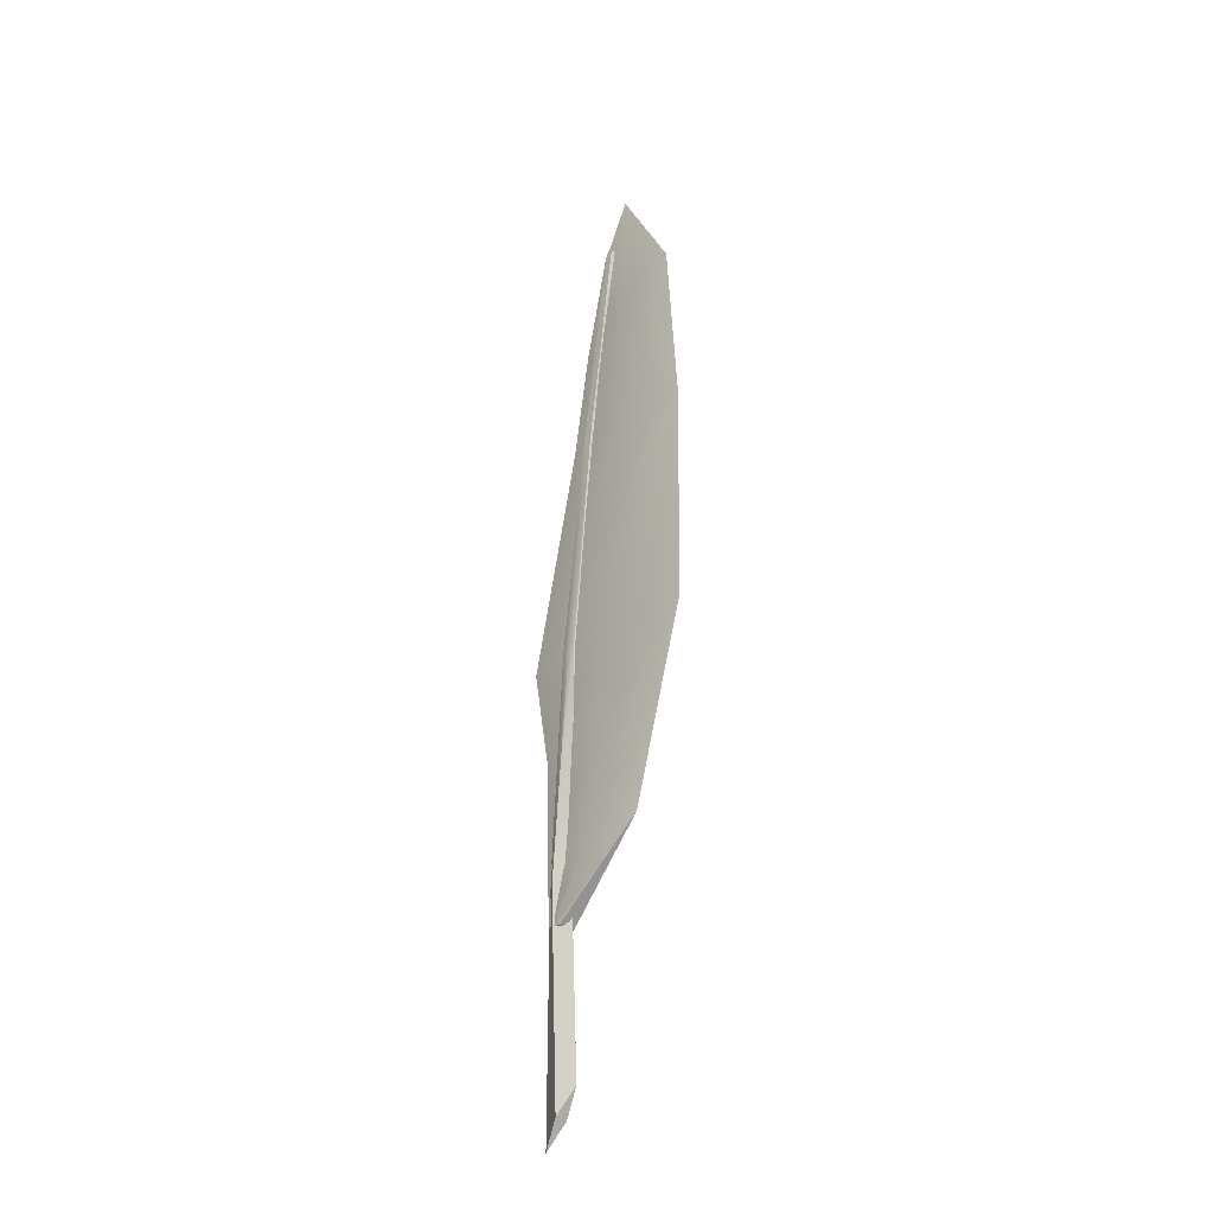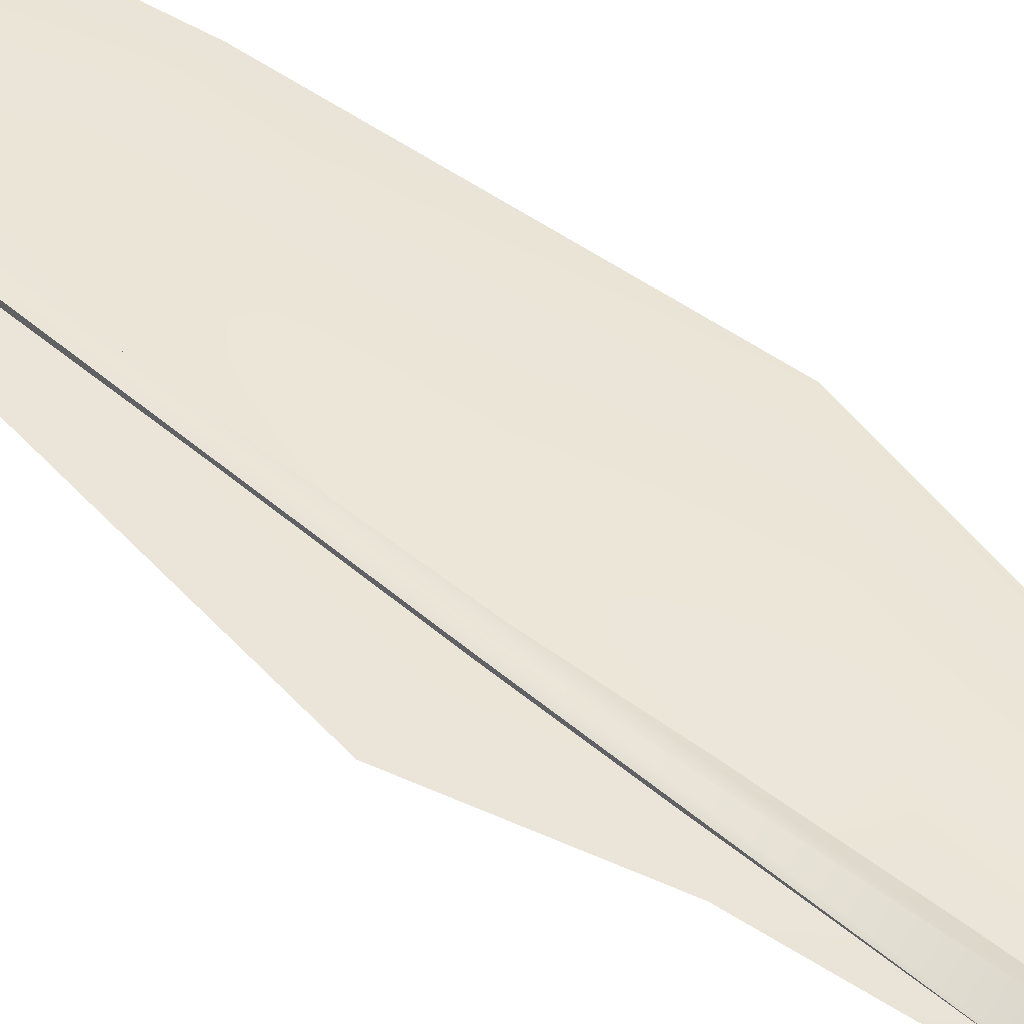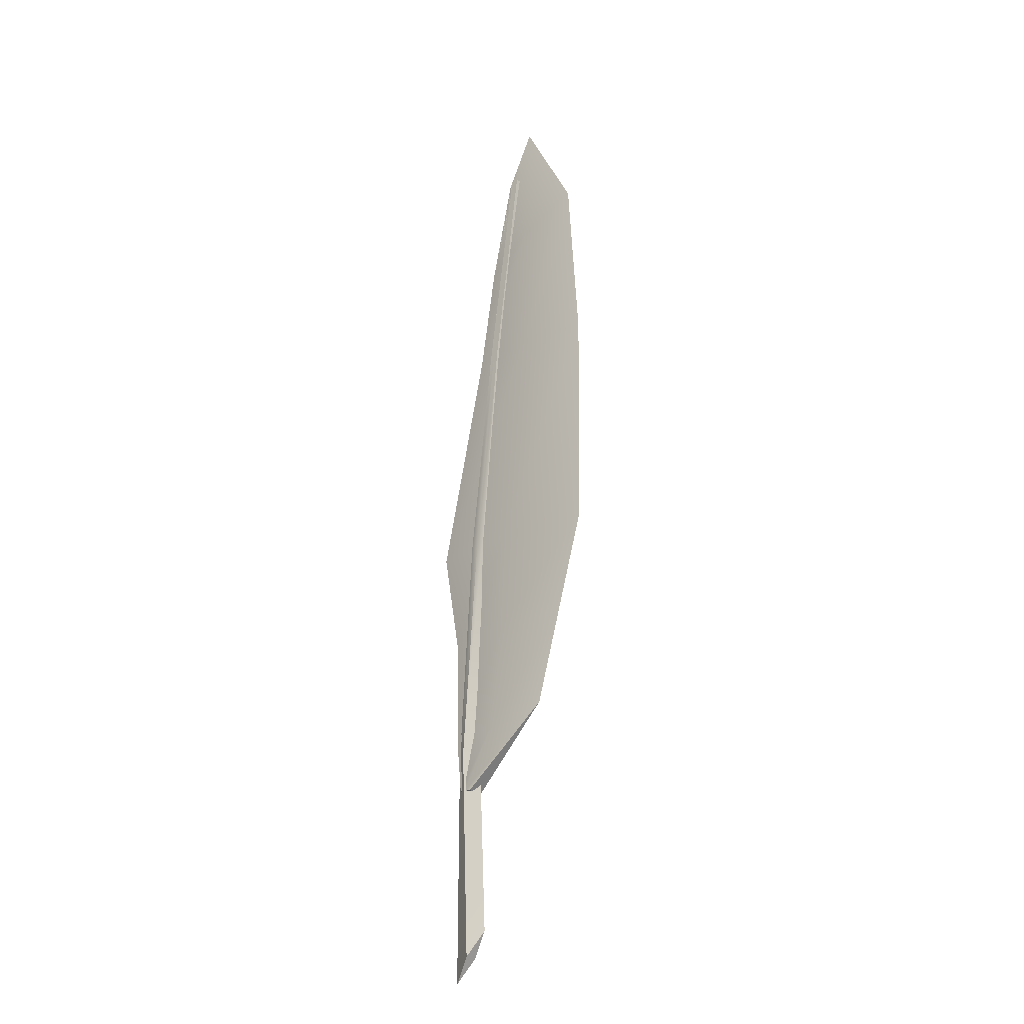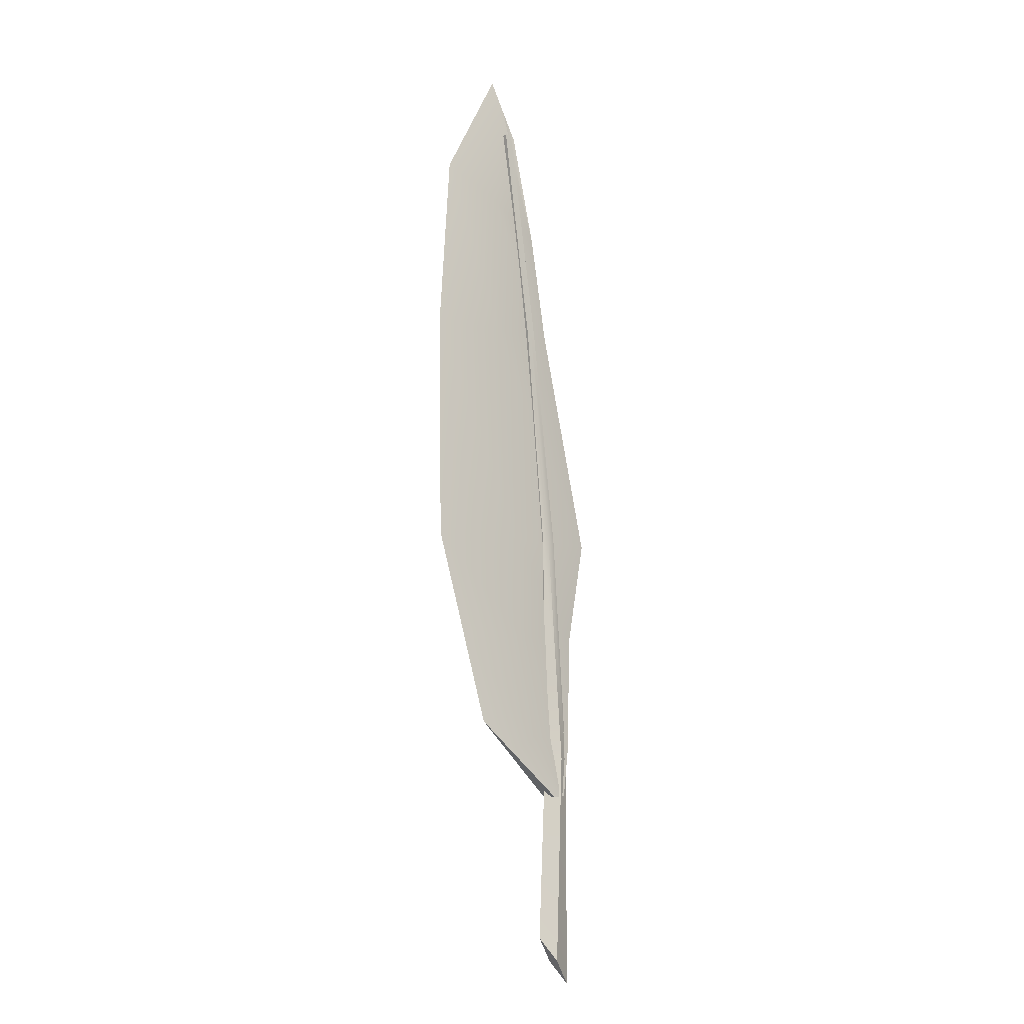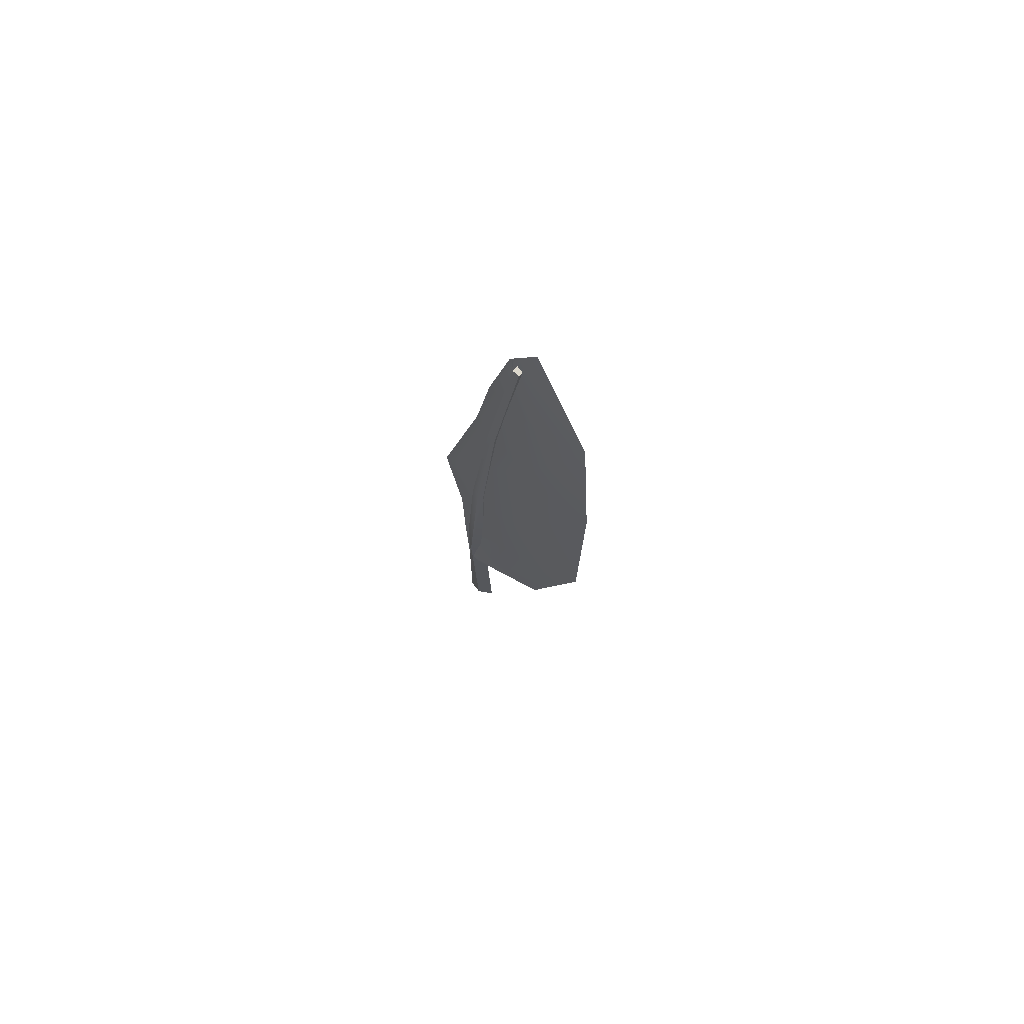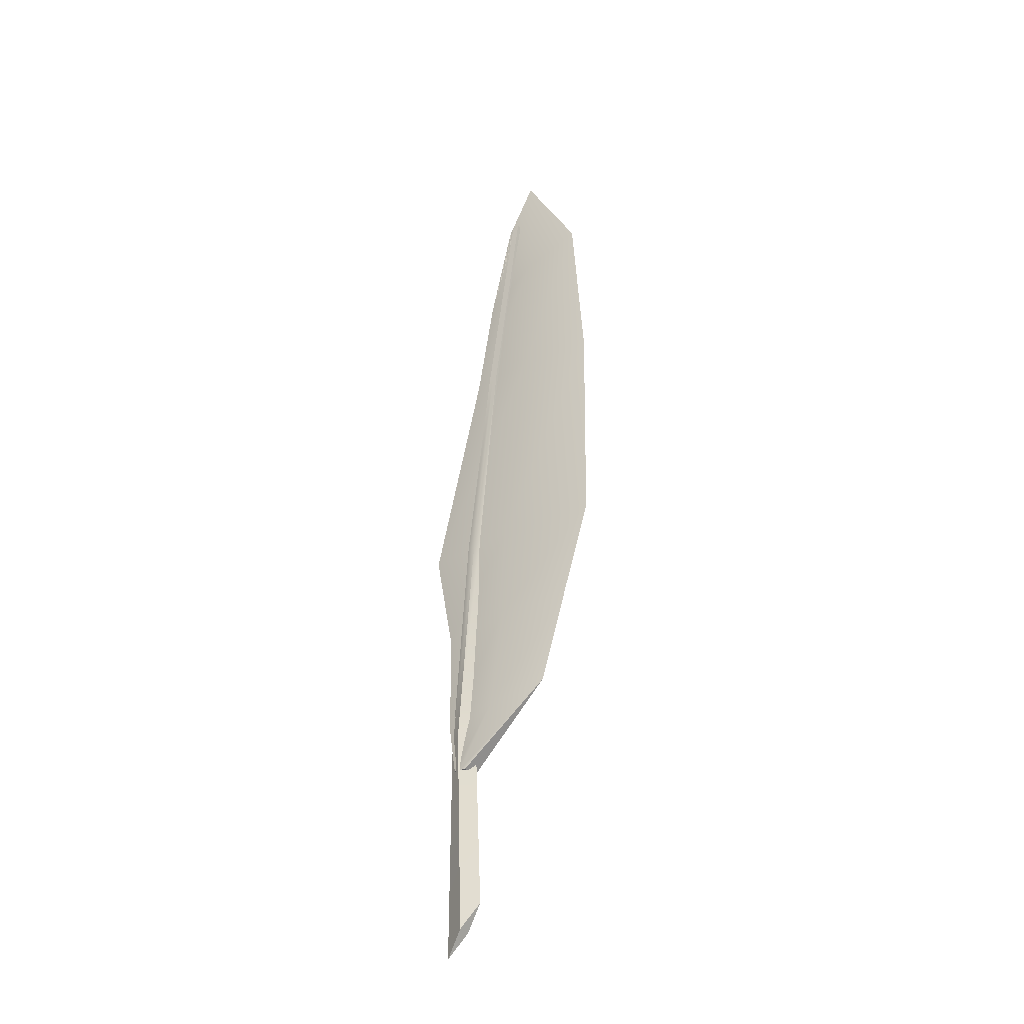
<metadata>
{"format":"obj","ext":"obj","renderer":"f3d","projection":"perspective","resolution":1024,"background":"white","views":[{"elev":-35.0,"azim":49.2,"up":"+Y"},{"elev":46.2,"azim":-51.3,"up":"+Z"},{"elev":-27.2,"azim":44.1,"up":"+Y"},{"elev":-13.3,"azim":139.9,"up":"+Y"},{"elev":72.8,"azim":44.6,"up":"+Y"},{"elev":-38.2,"azim":37.3,"up":"+Y"}]}
</metadata>
<code>
o Quill_Plane.017
v -0.002873 -0.01937 0
v 0.008787 -0.005016 0
v 0.02246 0.2694 -0.001894
v 0.02477 0.2694 -0.001894
v 0.003558 0.1252 -0.001951
v 0.008226 0.1252 -0.001951
v 0.006137 0.05291 0
v 0.01482 0.1978 -0.001894
v 0.01199 0.1978 -0.001894
v 0.02246 0.2694 0.001894
v 0.02477 0.2694 0.001894
v 0.003558 0.1252 0.001951
v 0.008226 0.1252 0.001951
v -0.002996 0.05291 0
v 0.01482 0.1978 0.001894
v 0.01199 0.1978 0.001894
v 0.002957 -0.01219 -0.00185
v 0.02362 0.2694 -0.001894
v 0.005892 0.1252 -0.001951
v 0.001571 0.05291 -0.003067
v 0.01341 0.1978 -0.001894
v 0.02362 0.2694 0.001894
v 0.005892 0.1252 0.001951
v 0.001571 0.05291 0.003067
v 0.01341 0.1978 0.001894
v 0.002957 -0.01219 0.00185
v 0.02947 0.2879 -0
v 0.05061 0.1228 -0
v 0.03232 0.06309 -0
v 0.005469 0.1983 -0
v 0.00012 0.04065 0.002505
v 0.004192 0.04012 0.002505
v 0.04819 0.2518 -0
v 0.0114 0.2339 -0
v -0.004862 0.0928 -0
v 0.0411 0.09188 -0
v 0.01959 0.2694 -0
v -0.01107 0.1262 -0
v -0.004086 0.05737 -0
v 0.05188 0.1947 -0
v 0.00012 0.04065 -0.002505
v 0.004192 0.04012 -0.002505
v 0.01812 0.09234 0.002505
v 0.02453 0.2786 -0
v 0.01977 0.1245 0.002505
v 0.01412 0.06023 0.002505
v 0.02867 0.1965 0.002505
v 0.002156 0.04038 0.002505
v 0.0298 0.2428 0.002505
v 0.01812 0.09234 -0.002505
v 0.01977 0.1245 -0.002505
v 0.01412 0.06023 -0.002505
v 0.02867 0.1965 -0.002505
v 0.002156 0.04038 -0.002505
v 0.0298 0.2428 -0.002505
f 21 18 4 8
f 20 19 6 7
f 17 20 7 2
f 19 21 8 6
f 25 15 11 22
f 24 7 13 23
f 26 2 7 24
f 23 13 15 25
f 8 4 11 15
f 18 3 10 22
f 6 8 15 13
f 5 14 12
f 9 5 12 16
f 3 9 16 10
f 17 2 26
f 7 6 13
f 1 17 26
f 4 18 22 11
f 12 23 25 16
f 1 26 24 14
f 14 24 23 12
f 16 25 22 10
f 5 9 21 19
f 1 14 20 17
f 14 5 19 20
f 9 3 18 21
f 49 33 27 44
f 43 36 28 45
f 46 29 36 43
f 45 28 40 47
f 46 39 31 48
f 47 40 33 49
f 55 44 27 33
f 50 51 28 36
f 52 50 36 29
f 51 53 40 28
f 52 54 41 39
f 53 55 33 40
f 48 54 42 32
f 39 41 31
f 32 42 29
f 31 41 54 48
f 30 34 55 53
f 29 42 54 52
f 38 30 53 51
f 39 35 50 52
f 35 38 51 50
f 34 37 44 55
f 30 47 49 34
f 29 46 48 32
f 38 45 47 30
f 39 46 43 35
f 35 43 45 38
f 34 49 44 37

</code>
